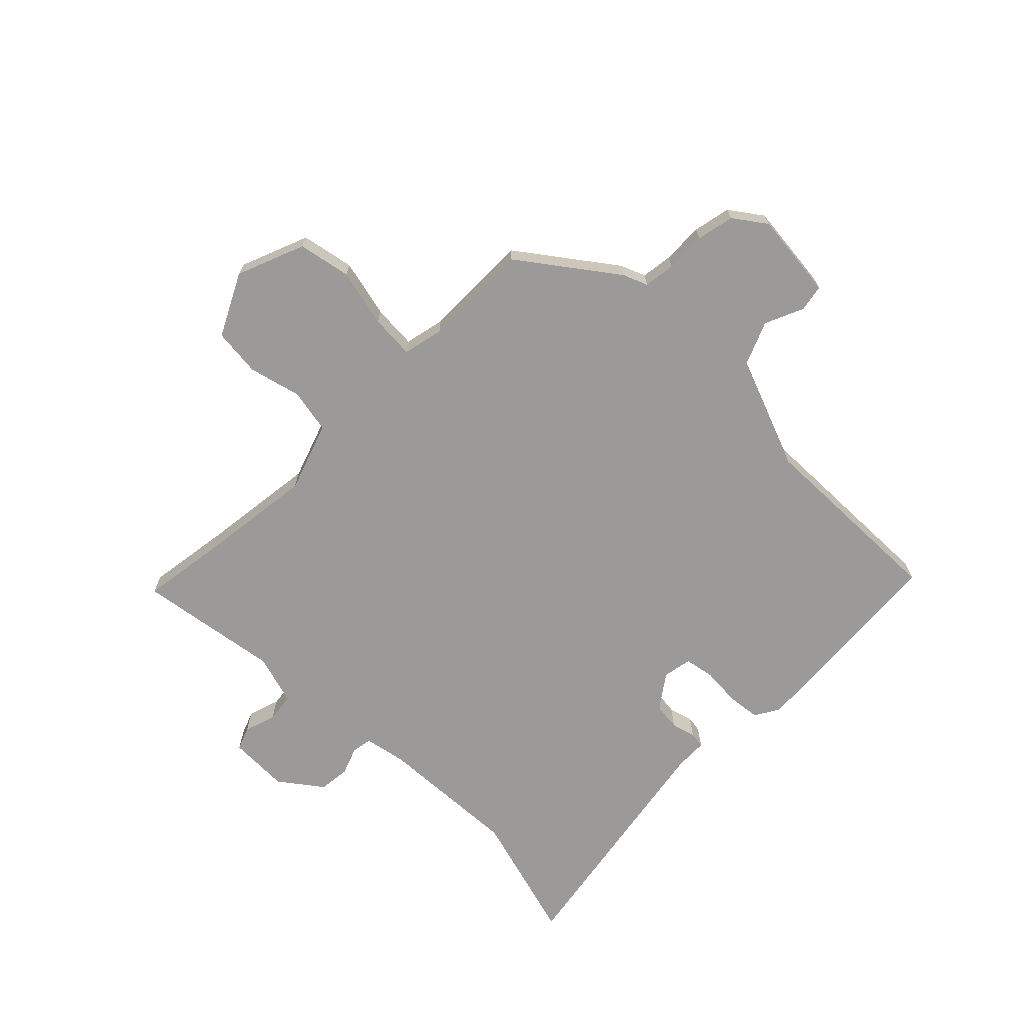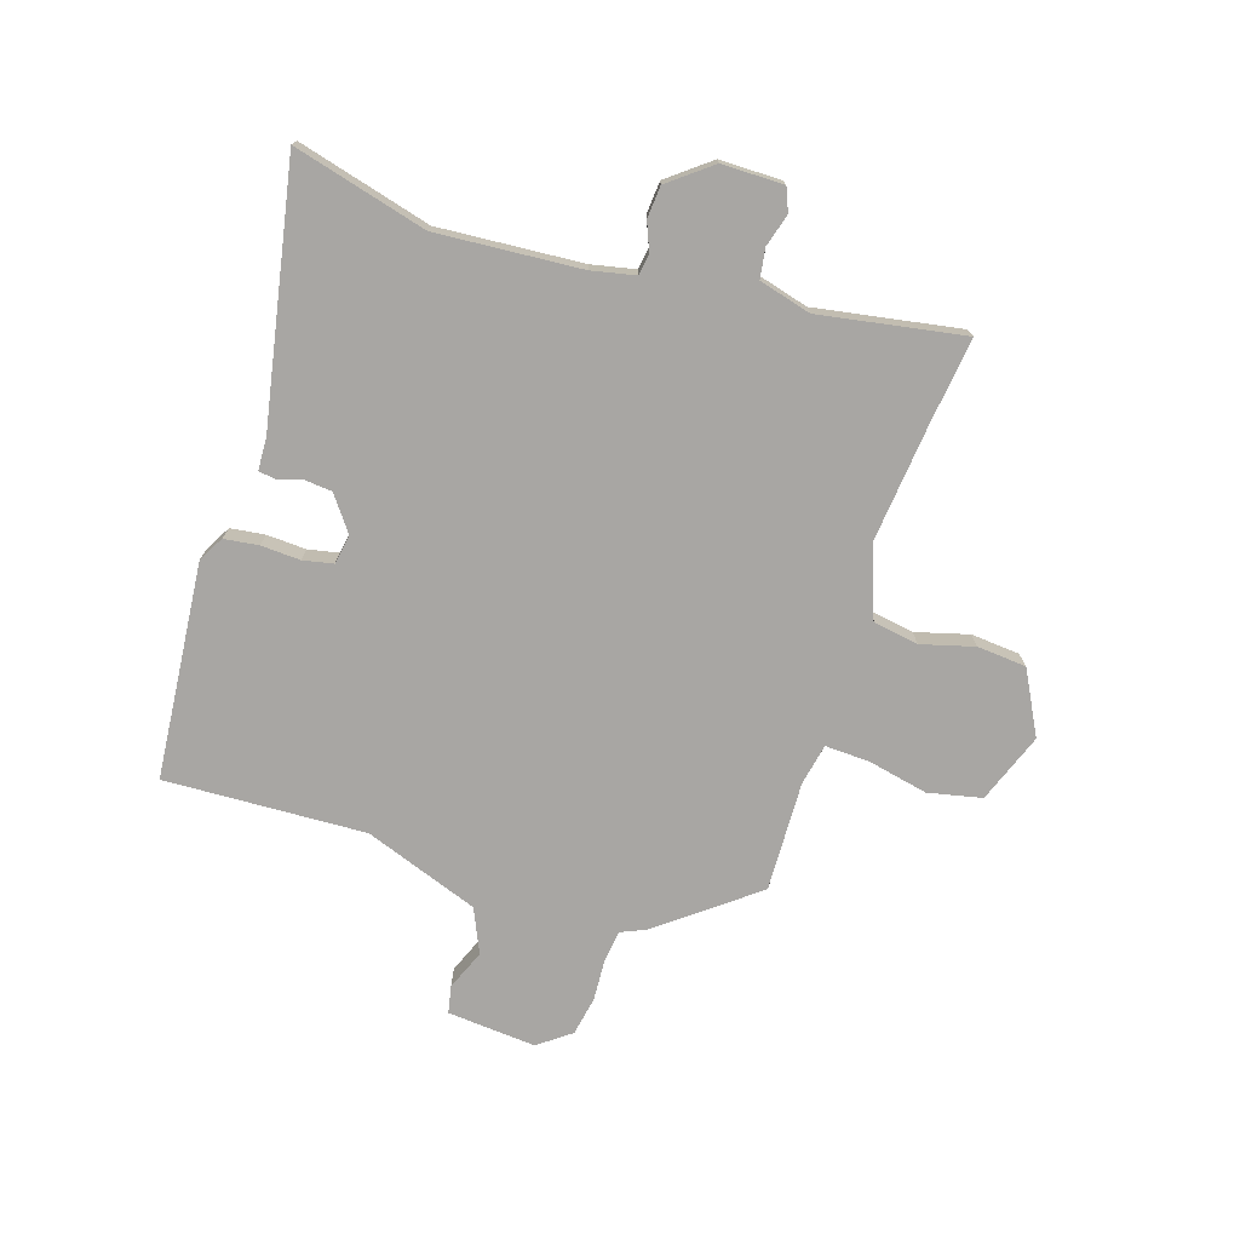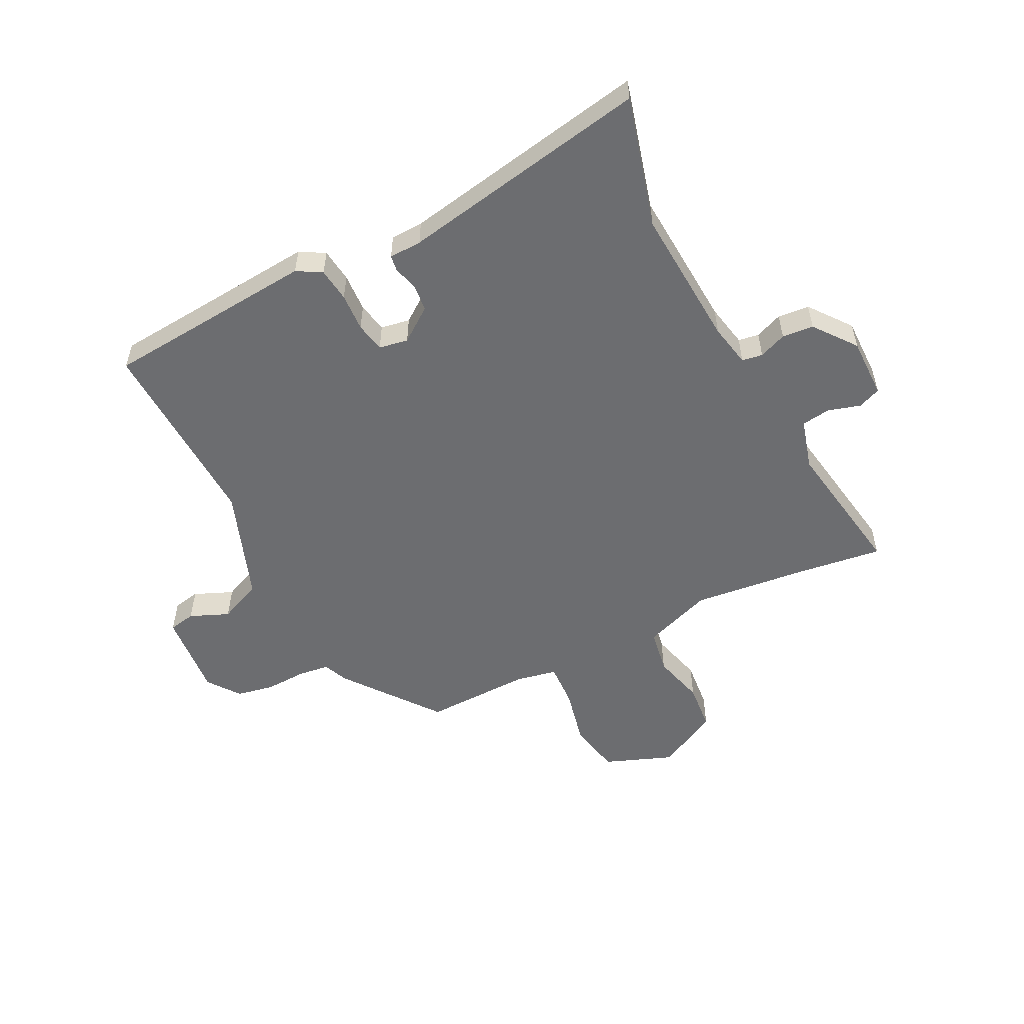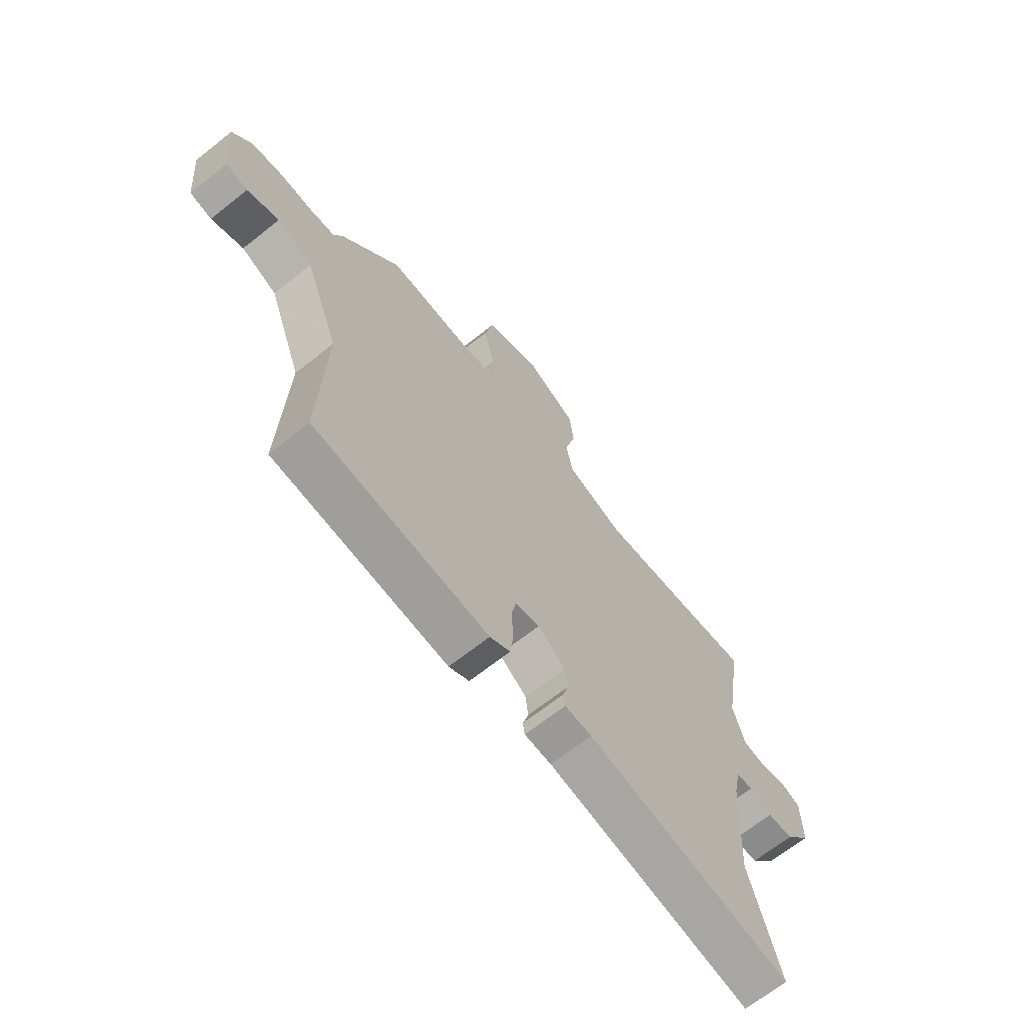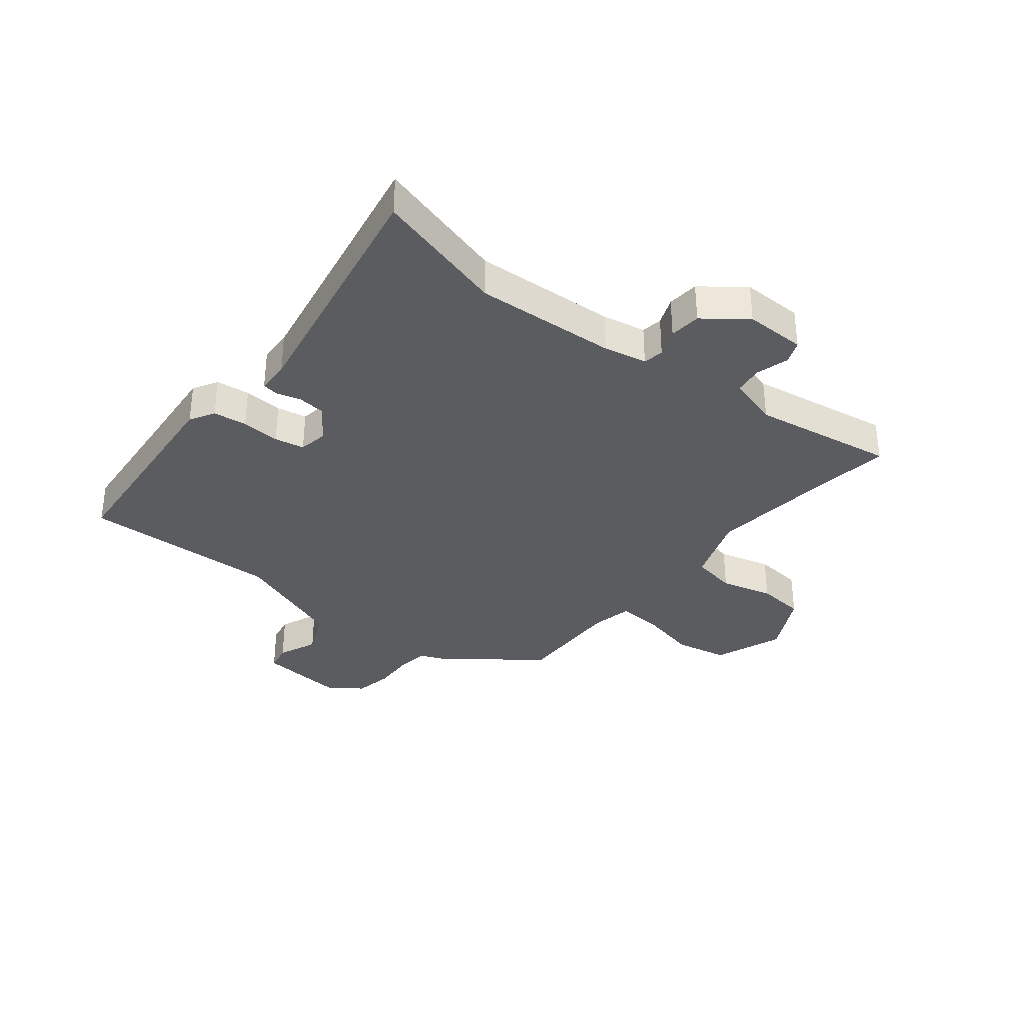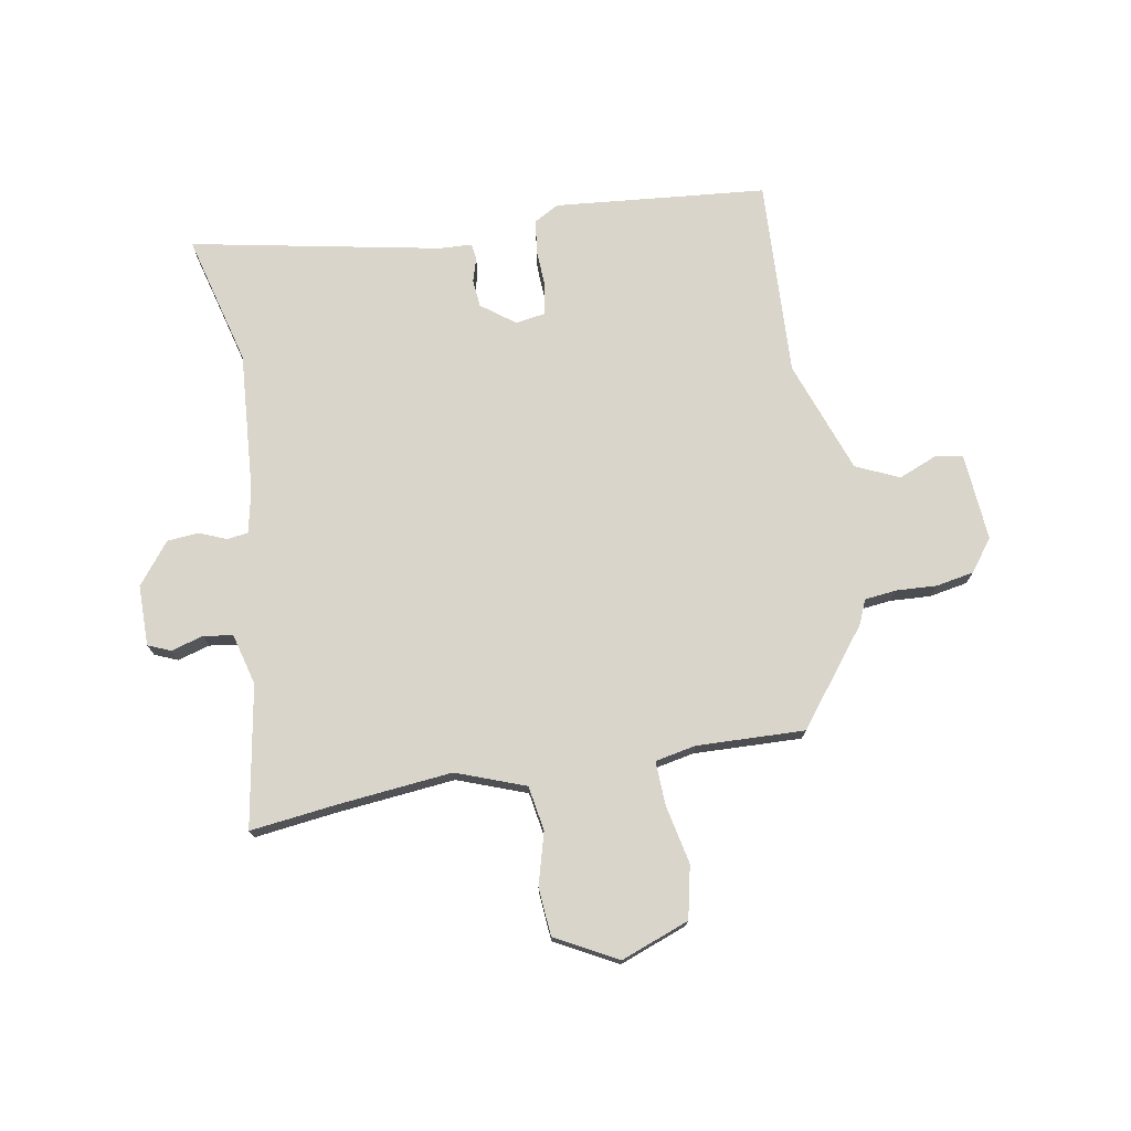
<metadata>
{"format":"obj","ext":"obj","renderer":"f3d","projection":"perspective","resolution":1024,"background":"white","views":[{"elev":-69.3,"azim":44.7,"up":"+Y"},{"elev":-74.3,"azim":-107.2,"up":"+Y"},{"elev":-54.0,"azim":-153.1,"up":"+Y"},{"elev":-67.6,"azim":128.5,"up":"+Z"},{"elev":-34.6,"azim":-128.6,"up":"+Y"},{"elev":74.4,"azim":-9.2,"up":"+Y"}]}
</metadata>
<code>
v -0.516 0.07 -0.559
v -0.453 0.07 -0.33
v -0.468 0.07 -0.083
v -0.483 0.07 -0.008
v -0.519 0.07 -0.002
v -0.567 0.07 -0.021
v -0.622 0.07 -0.016
v -0.678 0.07 0.057
v -0.677 0.07 0.163
v -0.637 0.07 0.179
v -0.581 0.07 0.162
v -0.53 0.07 0.169
v -0.505 0.07 0.258
v -0.545 0.07 0.506
v -0.398 0.07 0.486
v -0.195 0.07 0.463
v -0.074 0.07 0.506
v -0.06 0.07 0.584
v -0.084 0.07 0.675
v -0.076 0.07 0.759
v 0.032 0.07 0.815
v 0.151 0.07 0.769
v 0.17 0.07 0.677
v 0.147 0.07 0.575
v 0.143 0.07 0.498
v 0.214 0.07 0.483
v 0.402 0.07 0.487
v 0.527 0.07 0.322
v 0.545 0.07 0.279
v 0.6 0.07 0.272
v 0.671 0.07 0.275
v 0.737 0.07 0.262
v 0.778 0.07 0.206
v 0.764 0.07 0.054
v 0.717 0.07 0.045
v 0.649 0.07 0.074
v 0.573 0.07 0.041
v 0.5 0.07 -0.155
v 0.511 0.07 -0.499
v 0.373 0.07 -0.51
v 0.141 0.07 -0.529
v 0.098 0.07 -0.504
v 0.091 0.07 -0.445
v 0.095 0.07 -0.378
v 0.085 0.07 -0.326
v 0.034 0.07 -0.317
v -0.025 0.07 -0.36
v -0.03 0.07 -0.408
v -0.018 0.07 -0.45
v -0.022 0.07 -0.478
v -0.079 0.07 -0.48
v -0.516 0 -0.559
v -0.453 0 -0.33
v -0.468 0 -0.083
v -0.483 0 -0.008
v -0.519 0 -0.002
v -0.567 0 -0.021
v -0.622 0 -0.016
v -0.678 0 0.057
v -0.677 0 0.163
v -0.637 0 0.179
v -0.581 0 0.162
v -0.53 0 0.169
v -0.505 0 0.258
v -0.545 0 0.506
v -0.398 0 0.486
v -0.195 0 0.463
v -0.074 0 0.506
v -0.06 0 0.584
v -0.084 0 0.675
v -0.076 0 0.759
v 0.032 0 0.815
v 0.151 0 0.769
v 0.17 0 0.677
v 0.147 0 0.575
v 0.143 0 0.498
v 0.214 0 0.483
v 0.402 0 0.487
v 0.527 0 0.322
v 0.545 0 0.279
v 0.6 0 0.272
v 0.671 0 0.275
v 0.737 0 0.262
v 0.778 0 0.206
v 0.764 0 0.054
v 0.717 0 0.045
v 0.649 0 0.074
v 0.573 0 0.041
v 0.5 0 -0.155
v 0.511 0 -0.499
v 0.373 0 -0.51
v 0.141 0 -0.529
v 0.098 0 -0.504
v 0.091 0 -0.445
v 0.095 0 -0.378
v 0.085 0 -0.326
v 0.034 0 -0.317
v -0.025 0 -0.36
v -0.03 0 -0.408
v -0.018 0 -0.45
v -0.022 0 -0.478
v -0.079 0 -0.48
f 48 49 50 51
f 47 48 51 1
f 46 47 1 2
f 41 42 43 44
f 40 41 44 45
f 38 39 40 45
f 37 38 45 46
f 33 34 35 36
f 33 36 37
f 30 31 32 33
f 29 30 33 37
f 26 27 28 29
f 25 26 29 37
f 21 22 23 24
f 21 24 25
f 18 19 20 21
f 17 18 21 25
f 16 17 25 37
f 13 14 15
f 12 13 15 16
f 8 9 10 11
f 8 11 12
f 5 6 7 8
f 4 5 8 12
f 37 46 2 3
f 4 12 16 37
f 3 4 37
f 102 101 100 99
f 52 102 99 98
f 53 52 98 97
f 95 94 93 92
f 96 95 92 91
f 96 91 90 89
f 97 96 89 88
f 87 86 85 84
f 88 87 84
f 84 83 82 81
f 88 84 81 80
f 80 79 78 77
f 88 80 77 76
f 75 74 73 72
f 76 75 72
f 72 71 70 69
f 76 72 69 68
f 88 76 68 67
f 66 65 64
f 67 66 64 63
f 62 61 60 59
f 63 62 59
f 59 58 57 56
f 63 59 56 55
f 54 53 97 88
f 88 67 63 55
f 88 55 54
f 1 52 53 2
f 2 53 54 3
f 3 54 55 4
f 4 55 56 5
f 5 56 57 6
f 6 57 58 7
f 7 58 59 8
f 8 59 60 9
f 9 60 61 10
f 10 61 62 11
f 11 62 63 12
f 12 63 64 13
f 13 64 65 14
f 14 65 66 15
f 15 66 67 16
f 16 67 68 17
f 17 68 69 18
f 18 69 70 19
f 19 70 71 20
f 20 71 72 21
f 21 72 73 22
f 22 73 74 23
f 23 74 75 24
f 24 75 76 25
f 25 76 77 26
f 26 77 78 27
f 27 78 79 28
f 28 79 80 29
f 29 80 81 30
f 30 81 82 31
f 31 82 83 32
f 32 83 84 33
f 33 84 85 34
f 34 85 86 35
f 35 86 87 36
f 36 87 88 37
f 37 88 89 38
f 38 89 90 39
f 39 90 91 40
f 40 91 92 41
f 41 92 93 42
f 42 93 94 43
f 43 94 95 44
f 44 95 96 45
f 45 96 97 46
f 46 97 98 47
f 47 98 99 48
f 48 99 100 49
f 49 100 101 50
f 50 101 102 51
f 51 102 52 1

</code>
